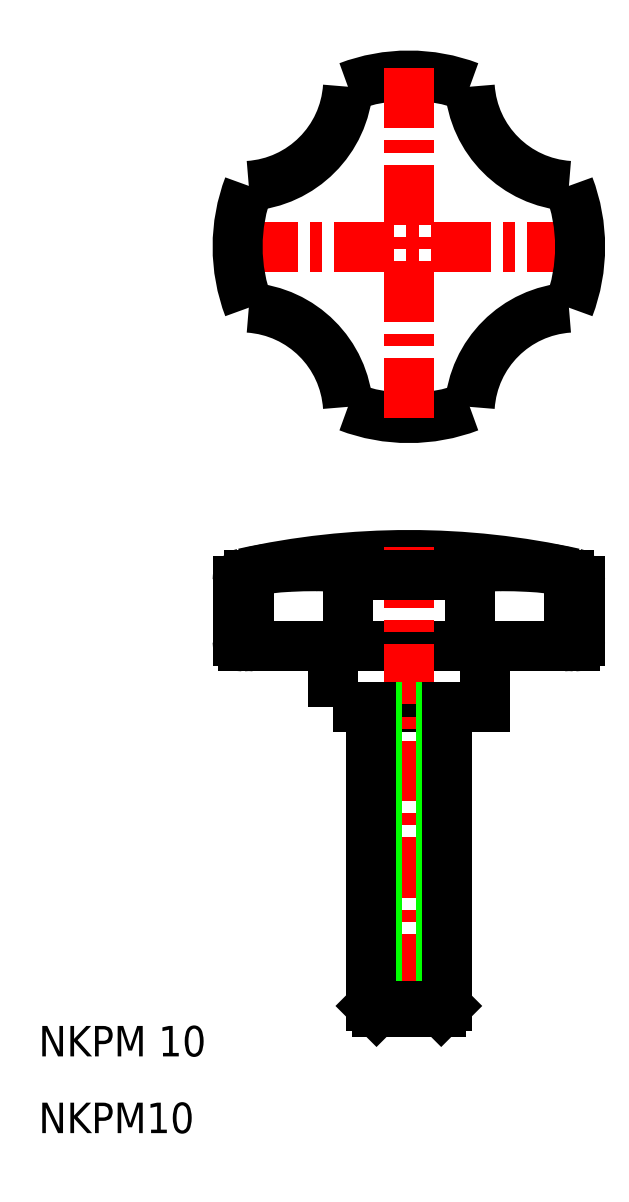
<metadata>
{"format":"dxf","ext":"dxf","renderer":"ezdxf+matplotlib","layout":"modelspace","background":"white","min_lineweight":24,"dpi":150}
</metadata>
<code>
0
SECTION
2
ENTITIES
0
POLYLINE
8
0
66
     1
10
0
20
0
30
0
70
     1
0
VERTEX
8
0
10
102.9
20
130.5
30
0
0
VERTEX
8
0
10
122.9
20
130.5
30
0
0
VERTEX
8
0
10
122.9
20
138.5
30
0
0
VERTEX
8
0
10
102.9
20
138.5
30
0
0
SEQEND
8
0
0
ARC
8
0
10
112.9
20
191
30
0
40
22.5
50
69.17
51
110.8
0
ARC
8
0
10
105.9
20
146.9
30
0
40
1
50
90
51
180
0
ARC
8
0
10
103.4
20
147.2
30
0
40
1.5
50
0
51
72.55
0
ARC
8
0
10
112.9
20
191
30
0
40
22.5
50
249.2
51
290.8
0
ARC
8
0
10
90.91
20
213
30
0
40
14
50
273.8
51
356.2
0
ARC
8
0
10
90.91
20
169
30
0
40
14
50
3.845
51
86.16
0
ARC
8
0
10
105.9
20
139.5
30
0
40
1
50
180
51
270
0
LINE
8
CENTER
10
136.4
20
191
30
0
11
89.38
21
191
31
0
0
LINE
8
0
10
91.08
20
138.5
30
0
11
134.7
21
138.5
31
0
0
ARC
8
0
10
112.9
20
50.5
30
0
40
100
50
77.46
51
102.5
0
TEXT
8
0
10
64.23
20
74.55
30
0
40
4
1
NKPM10
11
64.23
21
76.55
31
0
73
     2
0
TEXT
8
0
10
64.23
20
84.63
30
0
40
4
1
NKPM 10
11
64.23
21
86.63
31
0
73
     2
0
ARC
8
0
10
96.29
20
133.9
30
0
40
14.95
50
96.98
51
106.5
0
LINE
8
0
10
91.85
20
147.9
30
0
11
91.85
21
139.2
31
0
0
LINE
8
0
10
90.38
20
147.1
30
0
11
90.38
21
139.2
31
0
0
ARC
8
0
10
91.08
20
139.2
30
0
40
0.7
50
180
51
270
0
ARC
8
0
10
91.15
20
139.2
30
0
40
0.7
50
270
51
0
0
ARC
8
0
10
92.55
20
139.2
30
0
40
0.7
50
180
51
270
0
ARC
8
0
10
91.38
20
147.1
30
0
40
1
50
102.5
51
180
0
ARC
8
0
10
92.13
20
147.9
30
0
40
0.285
50
106.5
51
180
0
LINE
8
0
10
104.9
20
147.2
30
0
11
104.9
21
139.5
31
0
0
LINE
8
0
10
102
20
138.5
30
0
11
102
21
138.5
31
0
0
ARC
8
0
10
112.9
20
191
30
0
40
22.5
50
159.2
51
200.8
0
ARC
8
0
10
98.98
20
111.9
30
0
40
37.13
50
92.9
51
96.98
0
ARC
8
0
10
100.8
20
134
30
0
40
15.08
50
83.63
51
90
0
ARC
8
0
10
100.8
20
75.82
30
0
40
73.21
50
90
51
92.9
0
ARC
8
0
10
101.6
20
140.9
30
0
40
8.067
50
74.92
51
83.63
0
ARC
8
0
10
102.8
20
145.3
30
0
40
3.57
50
72.55
51
74.92
0
ARC
8
0
10
129.5
20
133.9
30
0
40
14.95
50
73.54
51
83.02
0
ARC
8
0
10
122.4
20
147.2
30
0
40
1.5
50
107.4
51
180
0
LINE
8
CENTER
10
112.9
20
151.5
30
0
11
112.9
21
89.5
31
0
0
LINE
8
0
10
108.6
20
130.5
30
0
11
108.6
21
90.5
31
0
0
LINE
8
0
10
107.9
20
130.5
30
0
11
107.9
21
91.25
31
0
0
LINE
8
0
10
117.1
20
90.5
30
0
11
117.1
21
130.5
31
0
0
LINE
8
0
10
117.9
20
91.25
30
0
11
117.9
21
130.5
31
0
0
LINE
8
0
10
107.9
20
91.25
30
0
11
117.9
21
91.25
31
0
0
LINE
8
0
10
108.6
20
90.5
30
0
11
117.1
21
90.5
31
0
0
LINE
8
0
10
107.9
20
91.25
30
0
11
108.6
21
90.5
31
0
0
LINE
8
0
10
117.1
20
90.5
30
0
11
117.9
21
91.25
31
0
0
LINE
8
0
10
105.9
20
147.9
30
0
11
119.9
21
147.9
31
0
0
LINE
8
0
10
112.9
20
138.5
30
0
11
112.9
21
138.5
31
0
0
LINE
8
0
10
120.9
20
147.2
30
0
11
120.9
21
139.5
31
0
0
ARC
8
0
10
119.9
20
139.5
30
0
40
1
50
270
51
0
0
ARC
8
0
10
119.9
20
146.9
30
0
40
1
50
0
51
90
0
ARC
8
0
10
133.6
20
147.9
30
0
40
0.285
50
0
51
73.54
0
ARC
8
0
10
133.2
20
139.2
30
0
40
0.7
50
270
51
0
0
LINE
8
0
10
133.9
20
147.9
30
0
11
133.9
21
139.2
31
0
0
LINE
8
0
10
135.4
20
147.1
30
0
11
135.4
21
139.2
31
0
0
ARC
8
0
10
134.6
20
139.2
30
0
40
0.7
50
180
51
270
0
ARC
8
0
10
134.7
20
139.2
30
0
40
0.7
50
270
51
0
0
ARC
8
0
10
134.4
20
147.1
30
0
40
1
50
0
51
77.46
0
ARC
8
0
10
112.9
20
191
30
0
40
22.5
50
339.2
51
20.83
0
LINE
8
CENTER
10
112.9
20
214.5
30
0
11
112.9
21
167.5
31
0
0
ARC
8
0
10
134.8
20
169
30
0
40
14
50
93.84
51
176.2
0
ARC
8
0
10
126.8
20
111.9
30
0
40
37.13
50
83.02
51
87.1
0
ARC
8
0
10
124.9
20
75.82
30
0
40
73.21
50
87.1
51
90
0
ARC
8
0
10
124.9
20
134
30
0
40
15.08
50
90
51
96.37
0
ARC
8
0
10
123
20
145.3
30
0
40
3.57
50
105.1
51
107.4
0
ARC
8
0
10
124.2
20
140.9
30
0
40
8.067
50
96.37
51
105.1
0
ARC
8
0
10
134.8
20
213
30
0
40
14
50
183.8
51
266.2
0
ENDSEC
0
EOF

</code>
